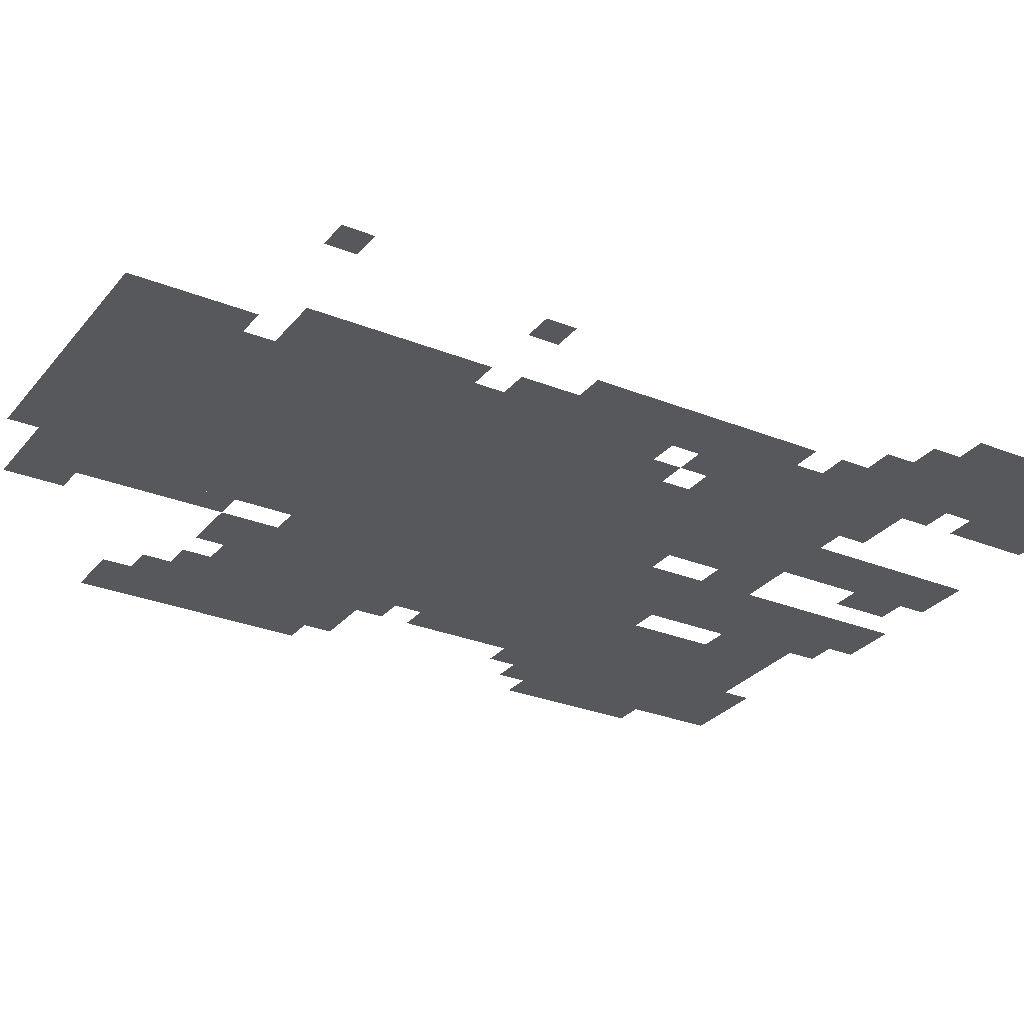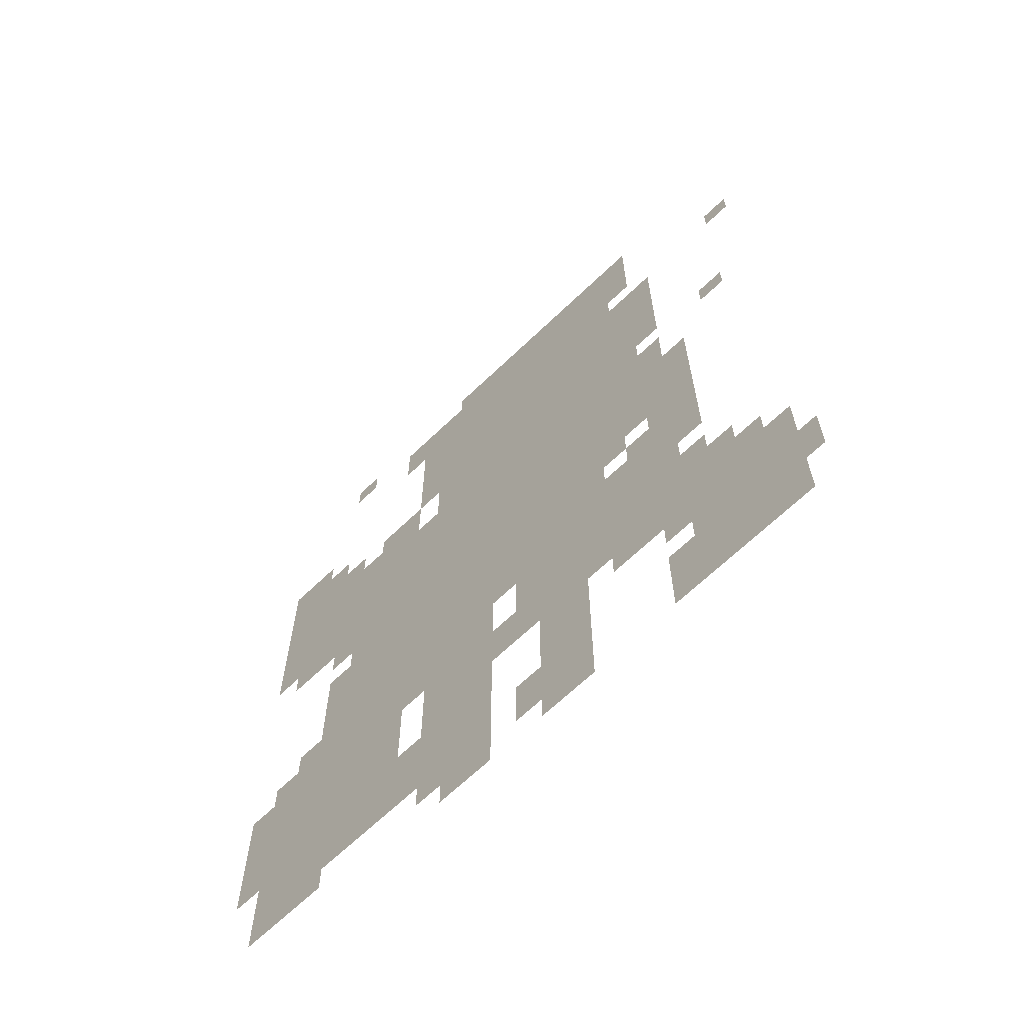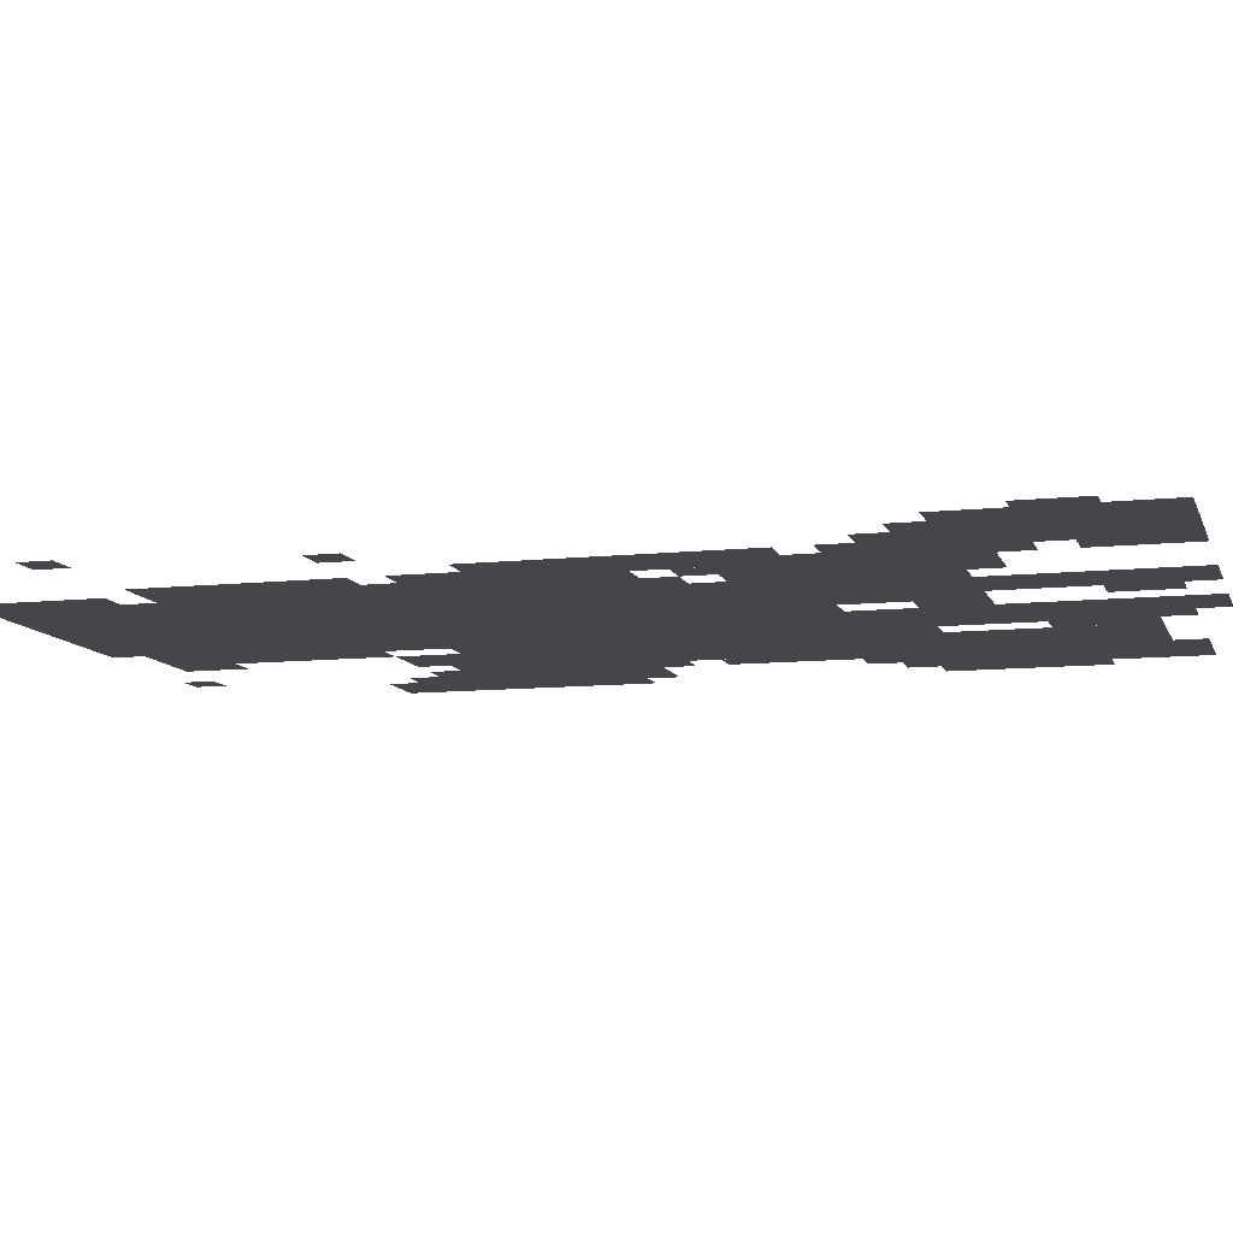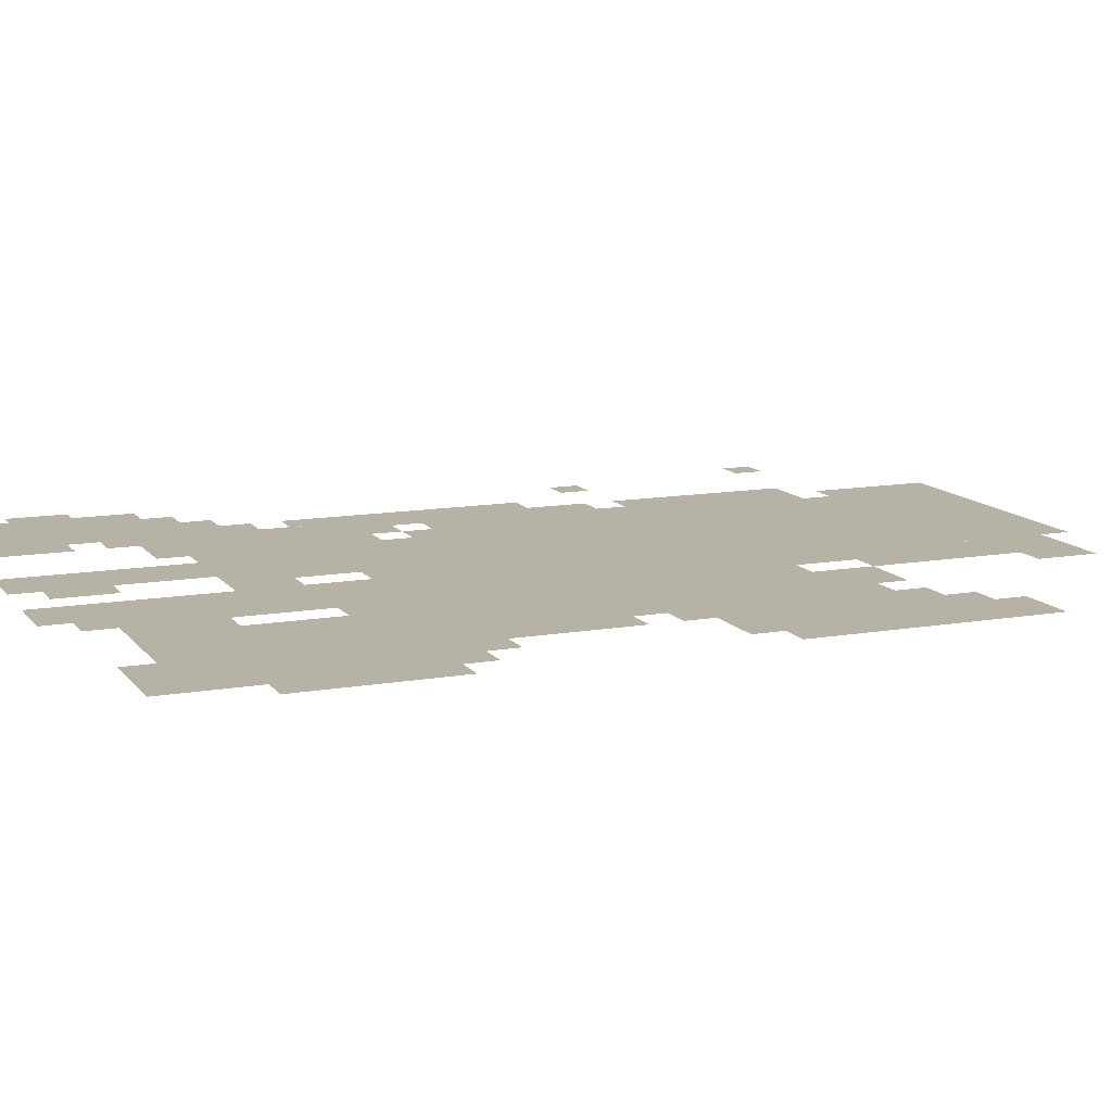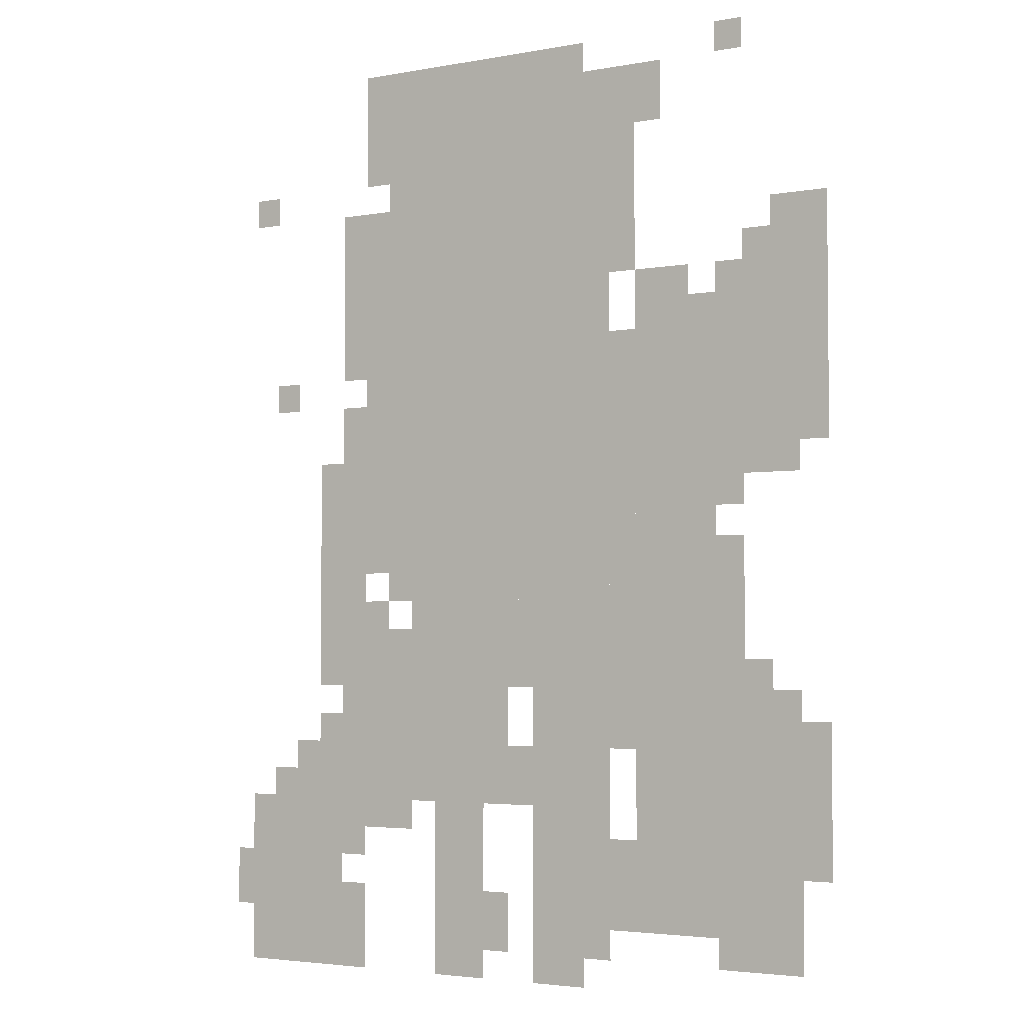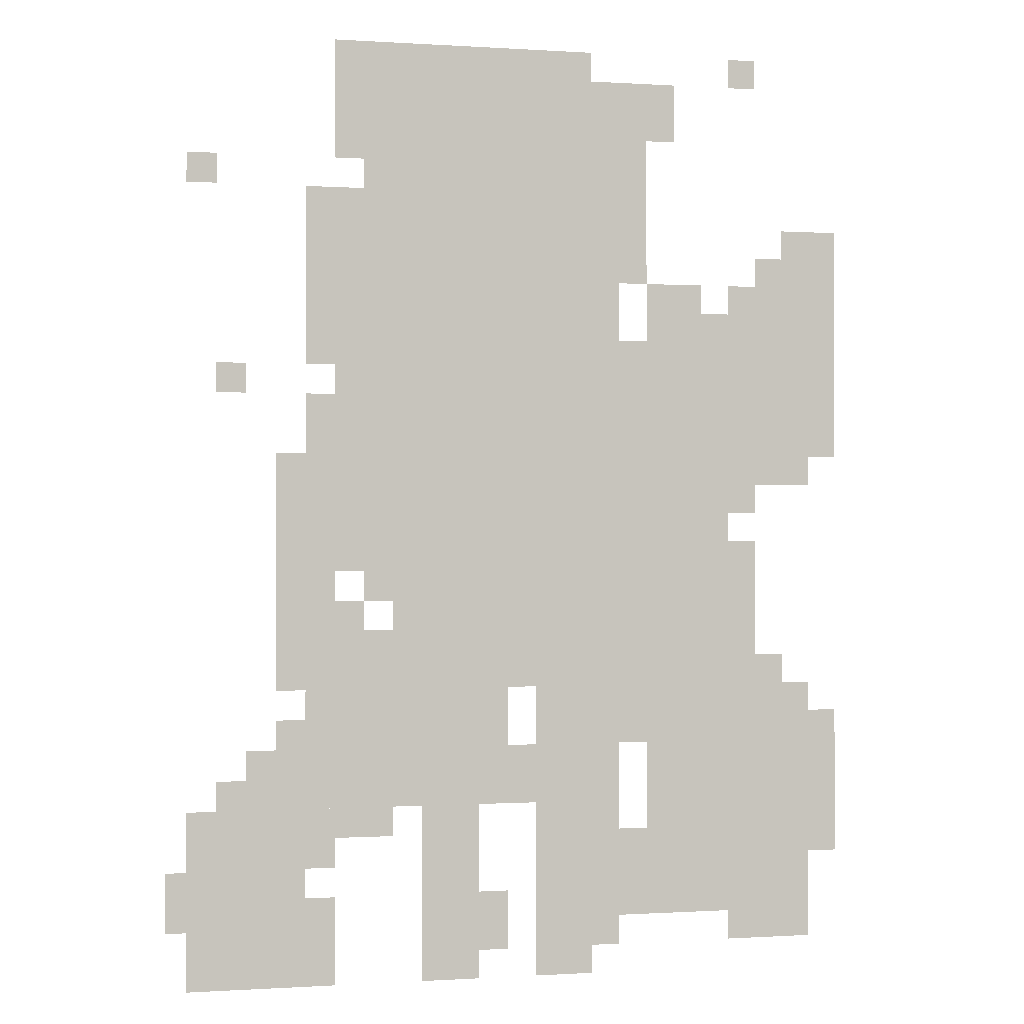
<metadata>
{"format":"obj","ext":"obj","renderer":"f3d","projection":"perspective","resolution":1024,"background":"white","views":[{"elev":-28.8,"azim":-121.1,"up":"+Z"},{"elev":-66.4,"azim":-136.1,"up":"+Y"},{"elev":-9.9,"azim":-74.6,"up":"+Z"},{"elev":12.2,"azim":67.4,"up":"+Z"},{"elev":-3.5,"azim":31.9,"up":"+Y"},{"elev":-0.4,"azim":-13.7,"up":"+Y"}]}
</metadata>
<code>
g mingshi-mesh
v -256 415 0
v -256 895 0
v -544 895 0
v -544 415 0
v -384 191 0
v -384 383 0
v -608 383 0
v -608 191 0
v -288 895 0
v -288 1023 0
v -576 1023 0
v -576 895 0
v -128 383 0
v -128 735 0
v -224 735 0
v -224 383 0
v -128 63 0
v -128 383 0
v -224 383 0
v -224 63 0
v 0 575 0
v 0 767 0
v -128 767 0
v -128 575 0
v -608 0 0
v -608 191 0
v -736 191 0
v -736 0 0
v -256 223 0
v -256 415 0
v -352 415 0
v -352 223 0
v -256 31 0
v -256 223 0
v -352 223 0
v -352 31 0
v -32 159 0
v -32 319 0
v -128 319 0
v -128 159 0
v -32 31 0
v -32 159 0
v -128 159 0
v -128 31 0
v -544 639 0
v -544 863 0
v -576 863 0
v -576 639 0
v -224 255 0
v -224 479 0
v -256 479 0
v -256 255 0
v -224 479 0
v -224 703 0
v -256 703 0
v -256 479 0
v -416 95 0
v -416 191 0
v -480 191 0
v -480 95 0
v -416 0 0
v -416 95 0
v -480 95 0
v -480 0 0
v -576 383 0
v -576 479 0
v -640 479 0
v -640 383 0
v -544 447 0
v -544 639 0
v -576 639 0
v -576 447 0
v -576 479 0
v -576 575 0
v -640 575 0
v -640 479 0
v 0 767 0
v 0 831 0
v -64 831 0
v -64 767 0
v -608 191 0
v -608 255 0
v -672 255 0
v -672 191 0
v -224 863 0
v -224 991 0
v -256 991 0
v -256 863 0
v -352 383 0
v -352 415 0
v -448 415 0
v -448 383 0
v 0 191 0
v 0 287 0
v -32 287 0
v -32 191 0
v -224 767 0
v -224 863 0
v -256 863 0
v -256 767 0
v -576 767 0
v -576 863 0
v -608 863 0
v -608 767 0
v -576 671 0
v -576 767 0
v -608 767 0
v -608 671 0
v -96 383 0
v -96 479 0
v -128 479 0
v -128 383 0
v -192 927 0
v -192 991 0
v -224 991 0
v -224 927 0
v -384 31 0
v -384 95 0
v -416 95 0
v -416 31 0
v -576 31 0
v -576 95 0
v -608 95 0
v -608 31 0
v -736 63 0
v -736 127 0
v -758 127 0
v -758 63 0
v -160 735 0
v -160 767 0
v -224 767 0
v -224 735 0
v -608 319 0
v -608 383 0
v -640 383 0
v -640 319 0
v -352 191 0
v -352 255 0
v -384 255 0
v -384 191 0
v -576 575 0
v -576 639 0
v -608 639 0
v -608 575 0
v -352 319 0
v -352 383 0
v -384 383 0
v -384 319 0
v -224 95 0
v -224 159 0
v -256 159 0
v -256 95 0
v -256 927 0
v -256 991 0
v -288 991 0
v -288 927 0
v -96 319 0
v -96 383 0
v -128 383 0
v -128 319 0
v -448 383 0
v -448 415 0
v -512 415 0
v -512 383 0
v 0 127 0
v 0 191 0
v -32 191 0
v -32 127 0
v -512 159 0
v -512 191 0
v -576 191 0
v -576 159 0
v -288 0 0
v -288 31 0
v -352 31 0
v -352 0 0
v -32 543 0
v -32 575 0
v -96 575 0
v -96 543 0
v -672 639 0
v -672 671 0
v -704 671 0
v -704 639 0
v -96 511 0
v -96 543 0
v -128 543 0
v -128 511 0
v -672 191 0
v -672 223 0
v -704 223 0
v -704 191 0
v -576 127 0
v -576 159 0
v -608 159 0
v -608 127 0
v -608 255 0
v -608 287 0
v -640 287 0
v -640 255 0
v -544 383 0
v -544 415 0
v -576 415 0
v -576 383 0
v -64 319 0
v -64 351 0
v -96 351 0
v -96 319 0
v -64 767 0
v -64 799 0
v -96 799 0
v -96 767 0
v -576 159 0
v -576 191 0
v -608 191 0
v -608 159 0
v -96 543 0
v -96 575 0
v -128 575 0
v -128 543 0
v -256 895 0
v -256 927 0
v -288 927 0
v -288 895 0
v -224 63 0
v -224 95 0
v -256 95 0
v -256 63 0
v -704 863 0
v -704 895 0
v -736 895 0
v -736 863 0
v -96 991 0
v -96 1023 0
v -128 1023 0
v -128 991 0
v -576 0 0
v -576 31 0
v -608 31 0
v -608 0 0
g mingshi-mesh_0
f 3 2 1
f 1 4 3
f 7 6 5
f 5 8 7
f 11 10 9
f 9 12 11
f 15 14 13
f 13 16 15
f 19 18 17
f 17 20 19
f 23 22 21
f 21 24 23
f 27 26 25
f 25 28 27
f 31 30 29
f 29 32 31
f 35 34 33
f 33 36 35
f 39 38 37
f 37 40 39
f 43 42 41
f 41 44 43
f 47 46 45
f 45 48 47
f 51 50 49
f 49 52 51
f 55 54 53
f 53 56 55
f 59 58 57
f 57 60 59
f 63 62 61
f 61 64 63
f 67 66 65
f 65 68 67
f 71 70 69
f 69 72 71
f 75 74 73
f 73 76 75
f 79 78 77
f 77 80 79
f 83 82 81
f 81 84 83
f 87 86 85
f 85 88 87
f 91 90 89
f 89 92 91
f 95 94 93
f 93 96 95
f 99 98 97
f 97 100 99
f 103 102 101
f 101 104 103
f 107 106 105
f 105 108 107
f 111 110 109
f 109 112 111
f 115 114 113
f 113 116 115
f 119 118 117
f 117 120 119
f 123 122 121
f 121 124 123
f 127 126 125
f 125 128 127
f 131 130 129
f 129 132 131
f 135 134 133
f 133 136 135
f 139 138 137
f 137 140 139
f 143 142 141
f 141 144 143
f 147 146 145
f 145 148 147
f 151 150 149
f 149 152 151
f 155 154 153
f 153 156 155
f 159 158 157
f 157 160 159
f 163 162 161
f 161 164 163
f 167 166 165
f 165 168 167
f 171 170 169
f 169 172 171
f 175 174 173
f 173 176 175
f 179 178 177
f 177 180 179
f 183 182 181
f 181 184 183
f 187 186 185
f 185 188 187
f 191 190 189
f 189 192 191
f 195 194 193
f 193 196 195
f 199 198 197
f 197 200 199
f 203 202 201
f 201 204 203
f 207 206 205
f 205 208 207
f 211 210 209
f 209 212 211
f 215 214 213
f 213 216 215
f 219 218 217
f 217 220 219
f 223 222 221
f 221 224 223
f 227 226 225
f 225 228 227
f 231 230 229
f 229 232 231
f 235 234 233
f 233 236 235
f 239 238 237
f 237 240 239

</code>
